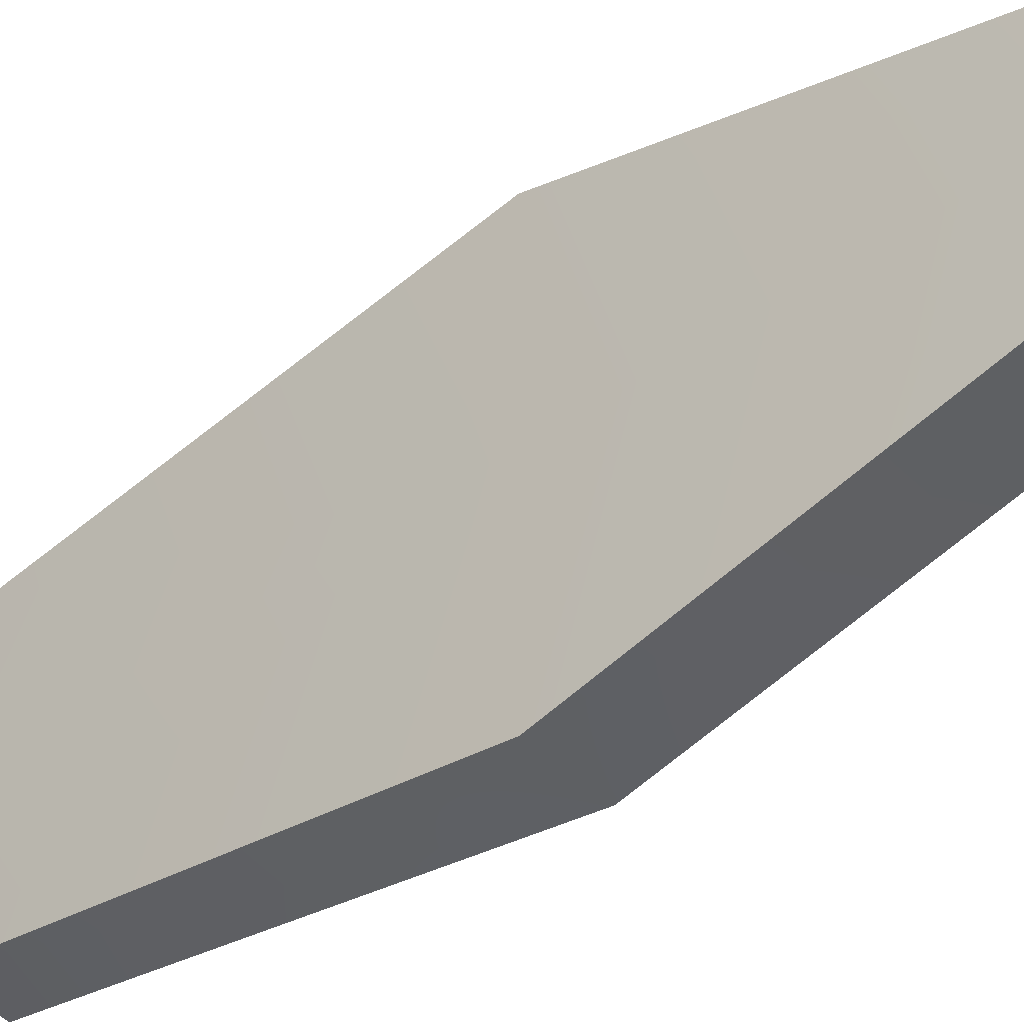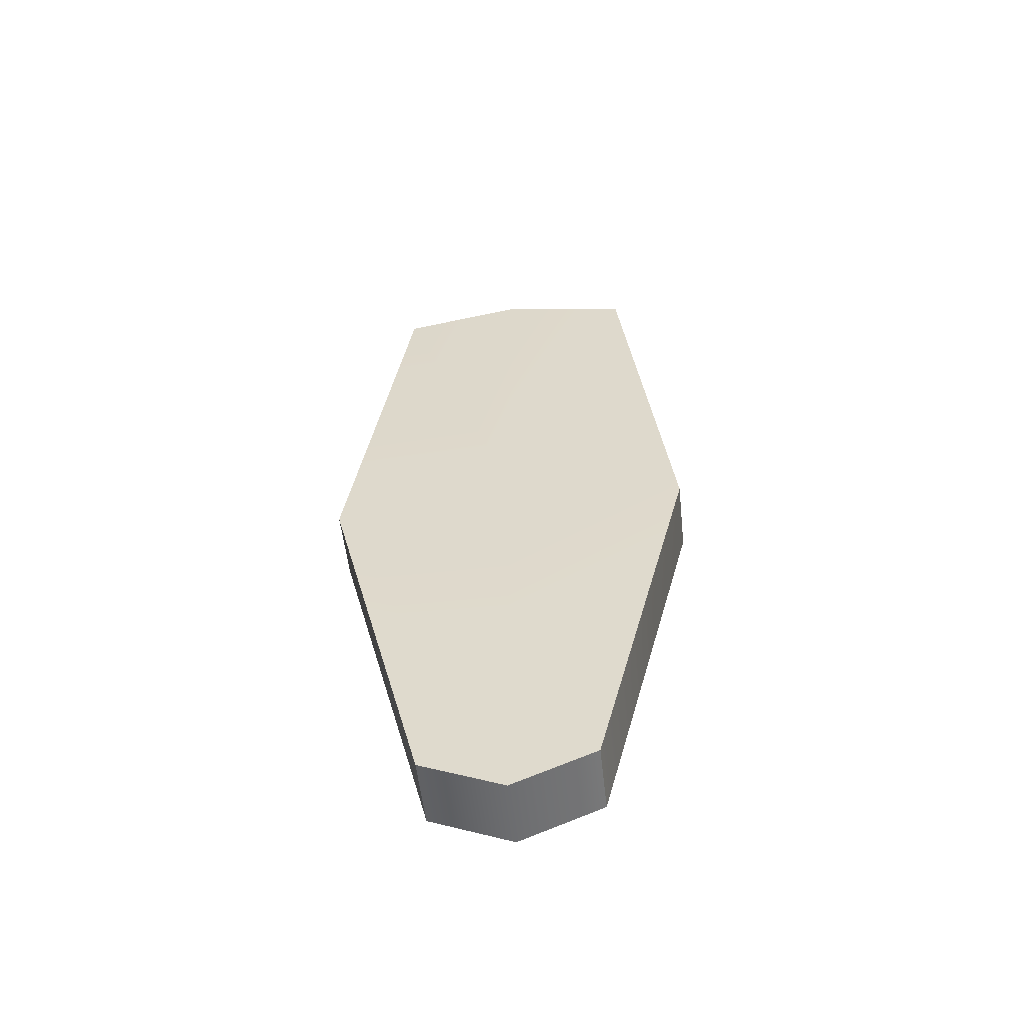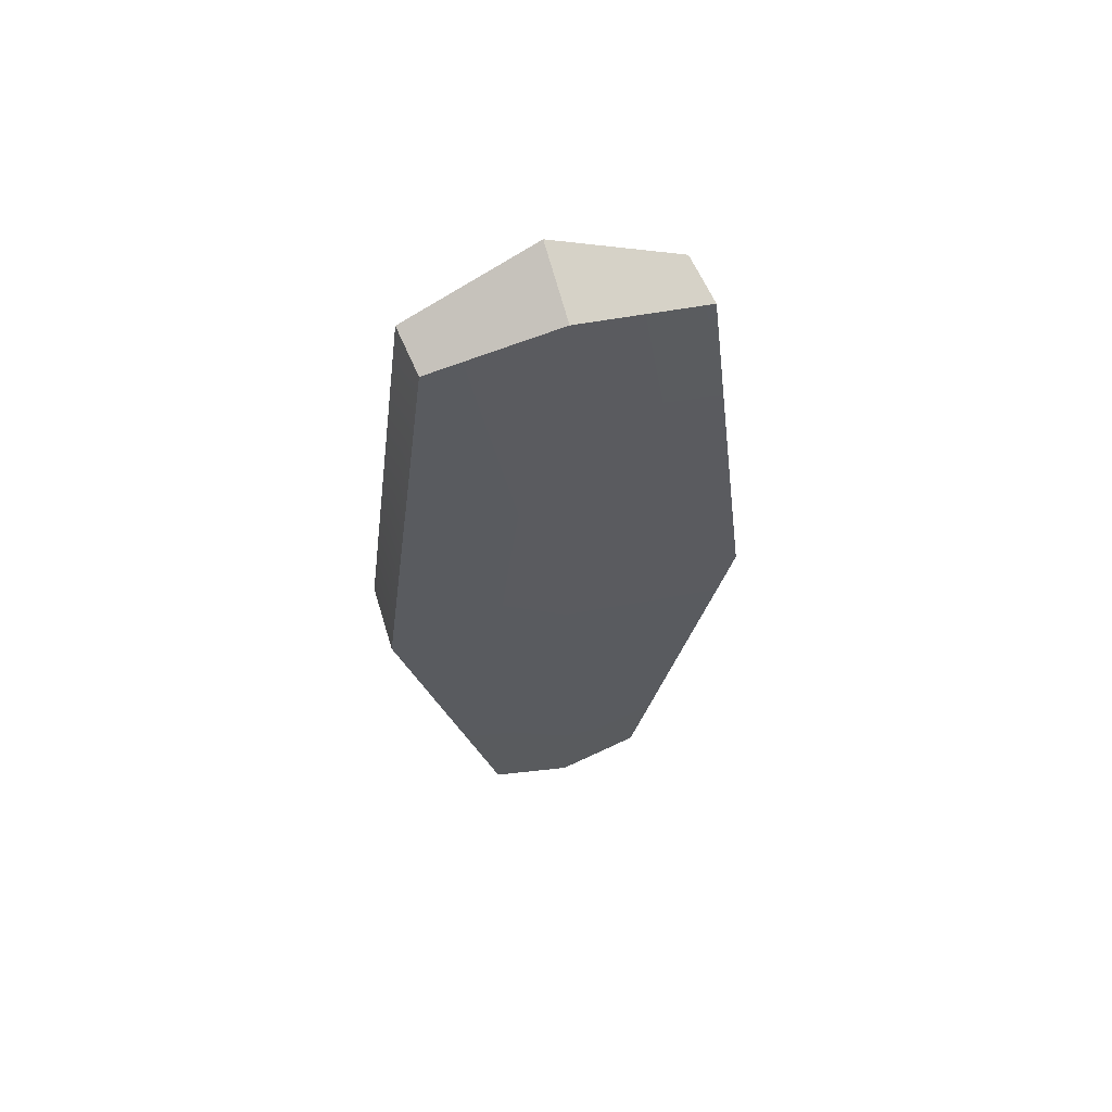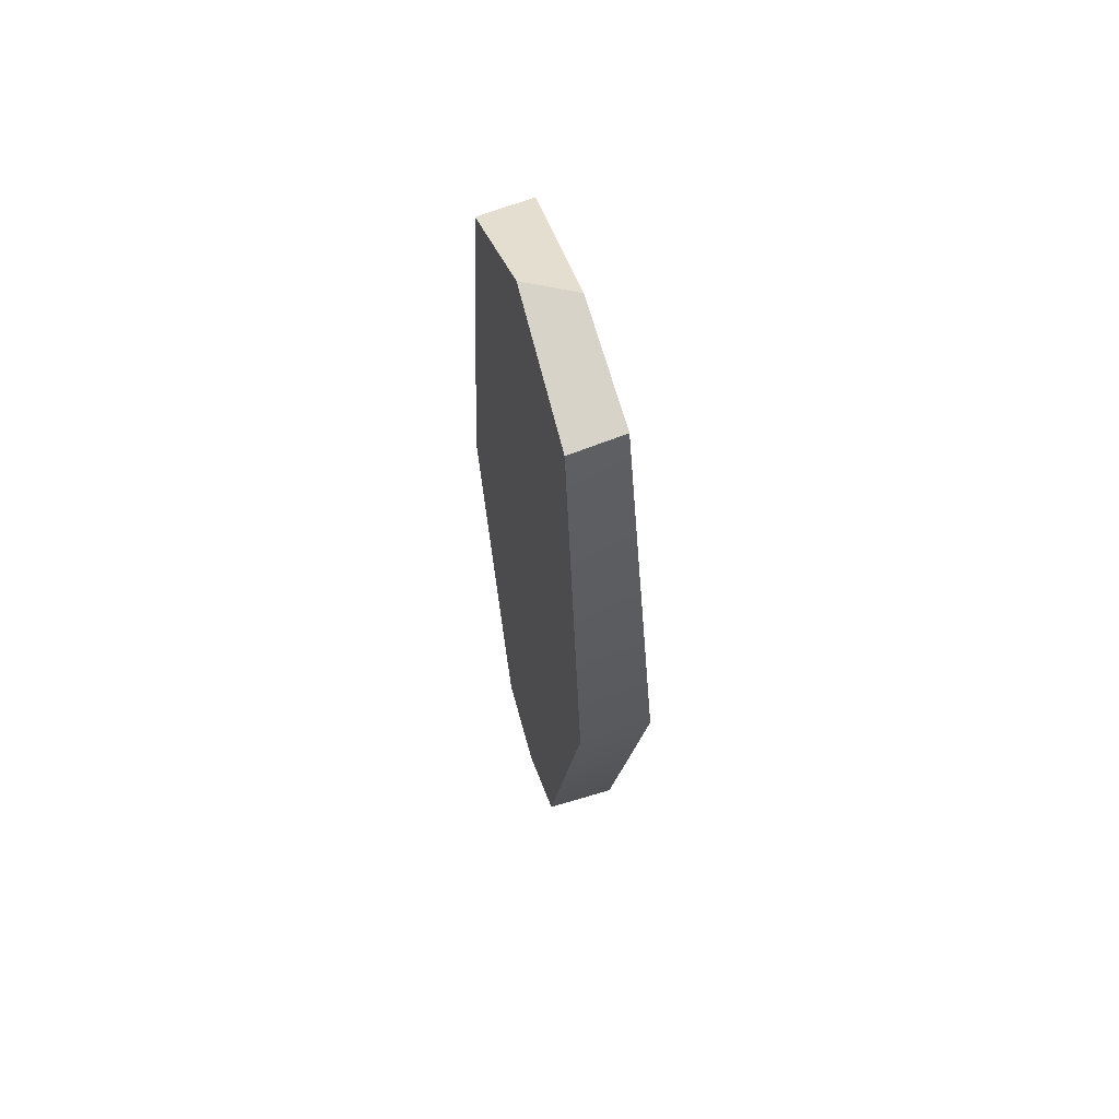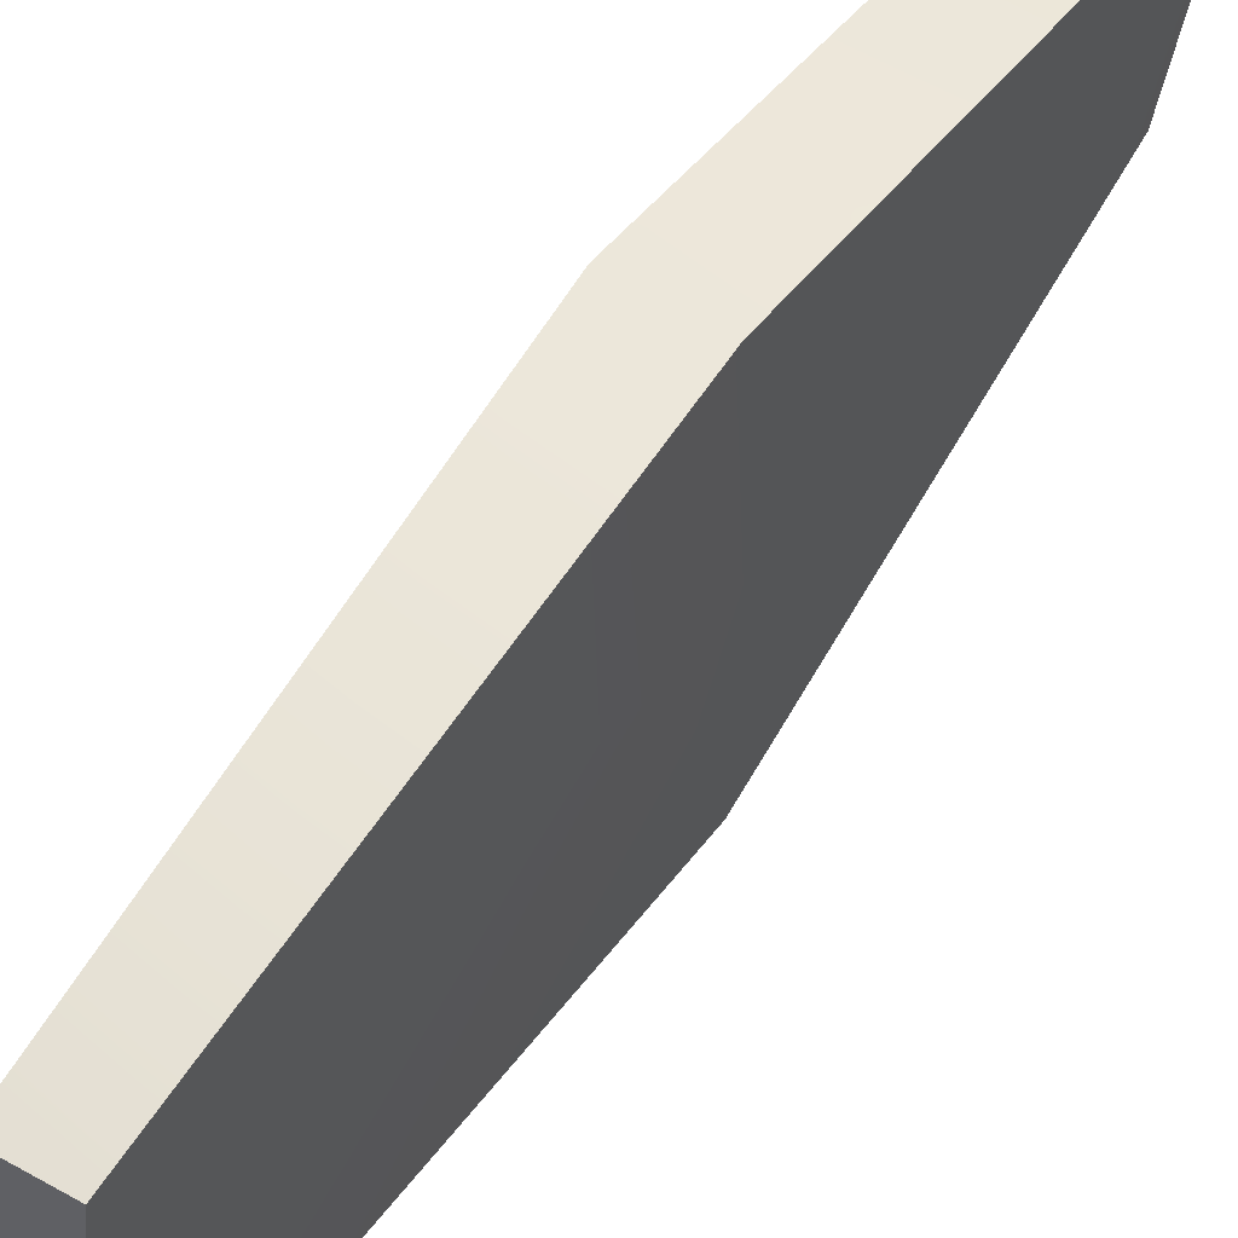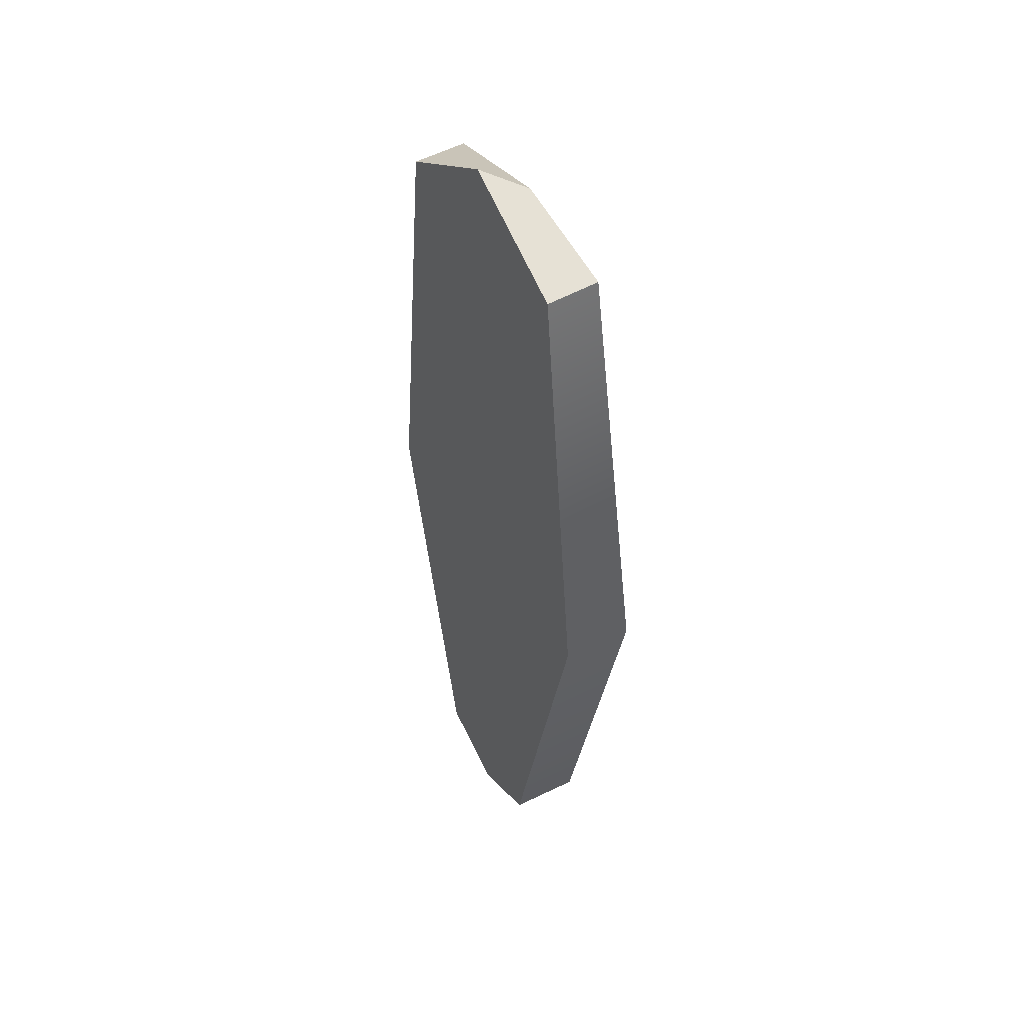
<metadata>
{"format":"obj","ext":"obj","renderer":"f3d","projection":"perspective","resolution":1024,"background":"white","views":[{"elev":-41.1,"azim":-50.0,"up":"+Z"},{"elev":-54.0,"azim":-83.7,"up":"+Y"},{"elev":60.1,"azim":-106.9,"up":"+Y"},{"elev":59.6,"azim":162.7,"up":"+Y"},{"elev":56.6,"azim":-147.7,"up":"+Z"},{"elev":44.9,"azim":150.8,"up":"+Y"}]}
</metadata>
<code>
v  0 -11.98 -0
v  0 -1.519 -0
v  0 -2.51 4.124
v  0 -11.19 1.863
v  -1.611 -2.51 4.124
v  -1.611 -1.519 -0
v  -1.611 -11.98 -0
v  -1.611 -11.19 1.863
v  -1.611 -11.19 -1.863
v  0 -11.19 -1.863
v  0 -2.51 -4.124
v  -0 8.519 -0
v  -0 7.032 2.896
v  -1.26 7.032 3.022
v  -1.611 -2.51 -4.124
v  -0 7.032 -2.896
v  -1.26 7.032 -2.77
v  -1.31 7.55 0.1082
g limb_C_3
f 1 2 3 4
f 5 6 7 8
f 3 5 8 4
f 1 7 9 10
f 1 10 11 2
f 4 8 7 1
f 2 12 13 3
f 3 13 14 5
f 10 9 15 11
f 16 12 2 11
f 15 9 7 6
f 11 15 17 16
f 17 15 6 18
f 6 5 14 18
f 18 12 16 17
f 18 14 13 12

</code>
